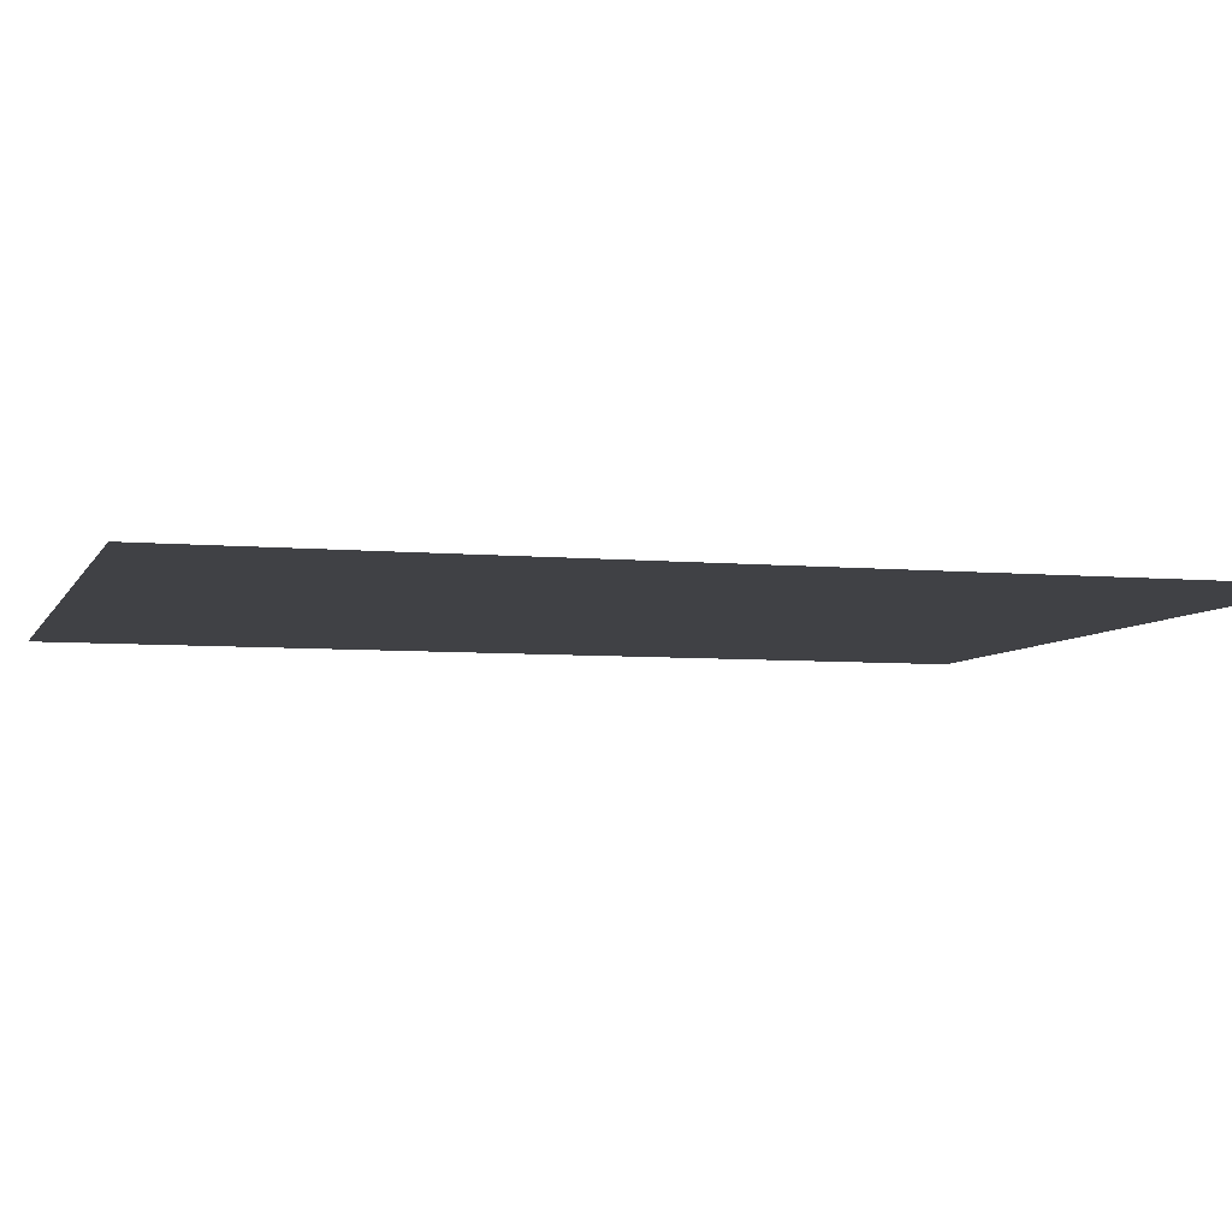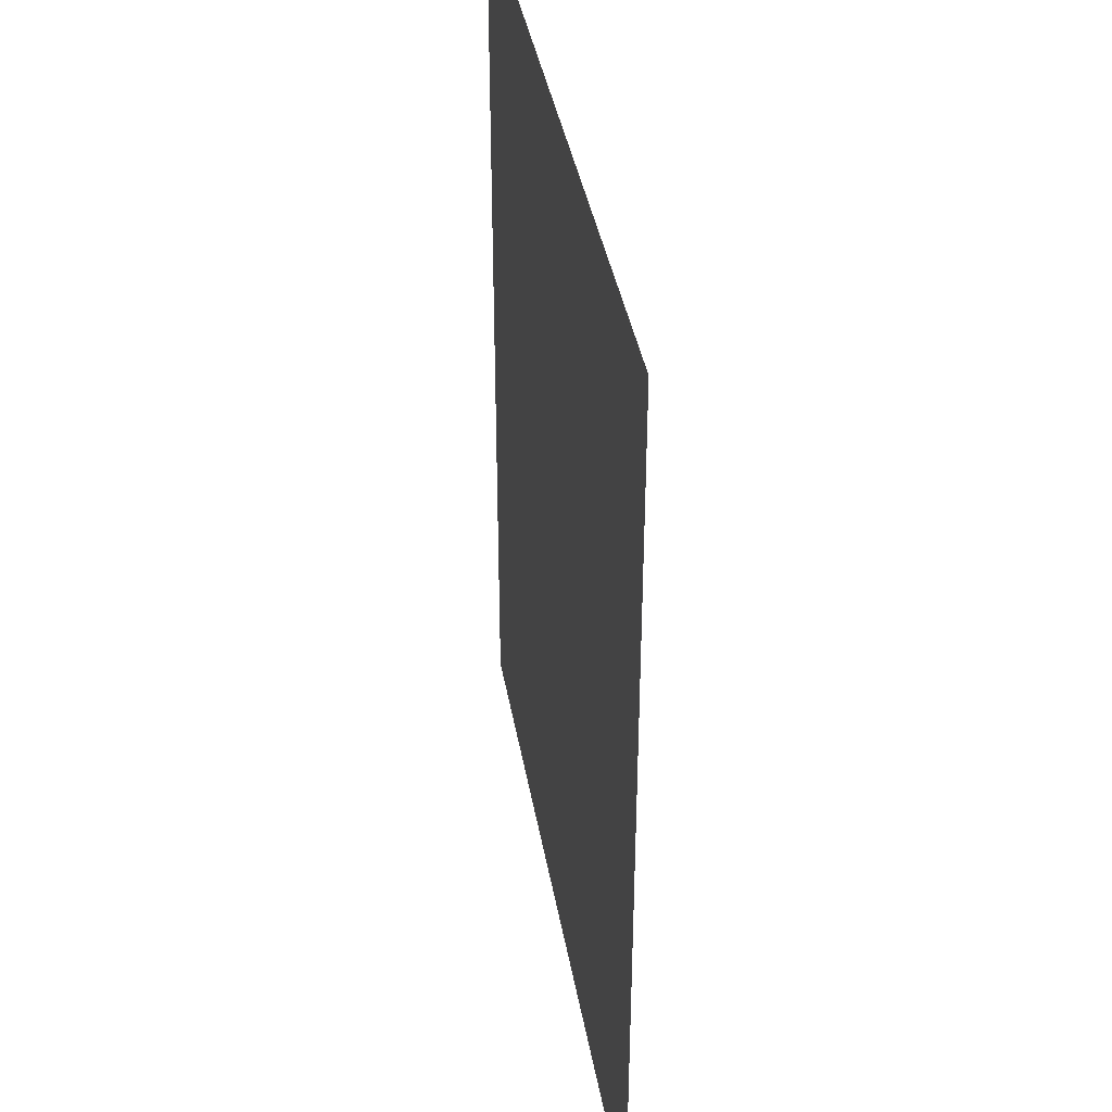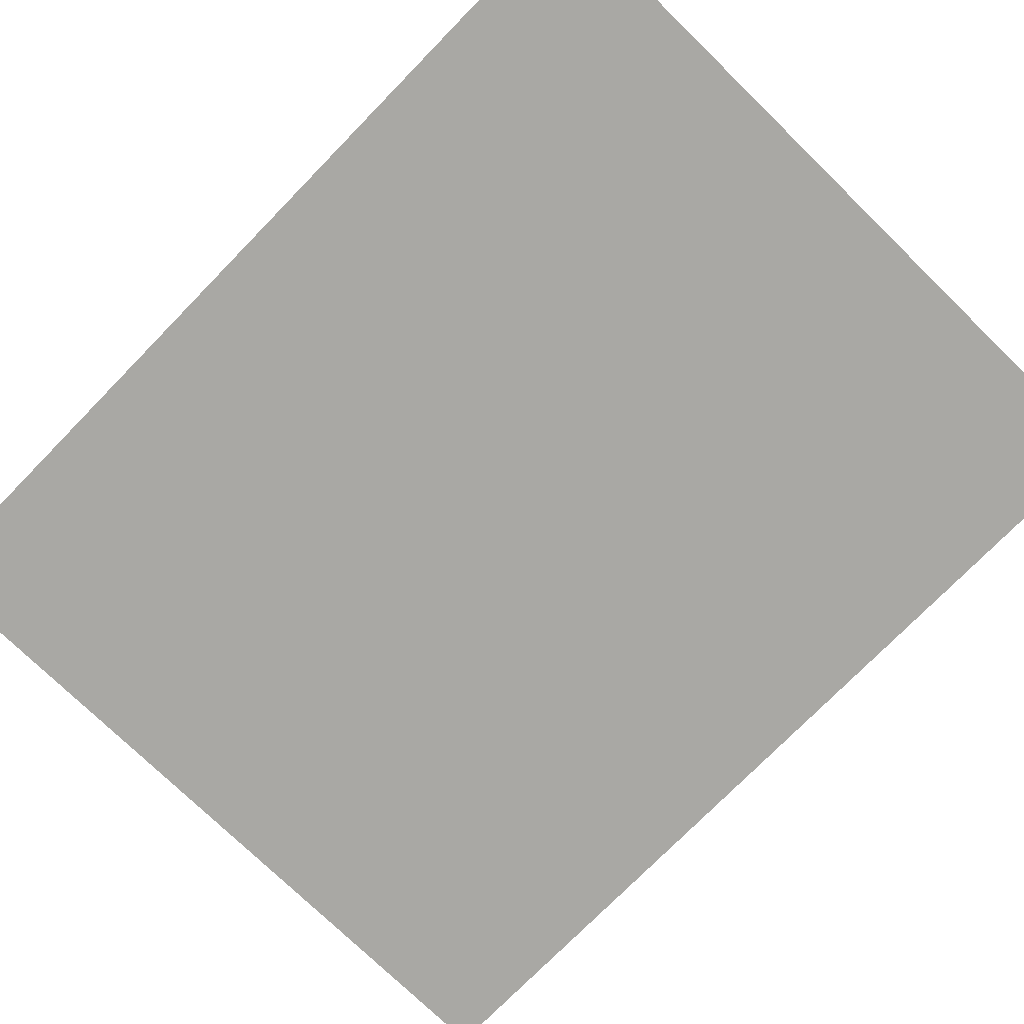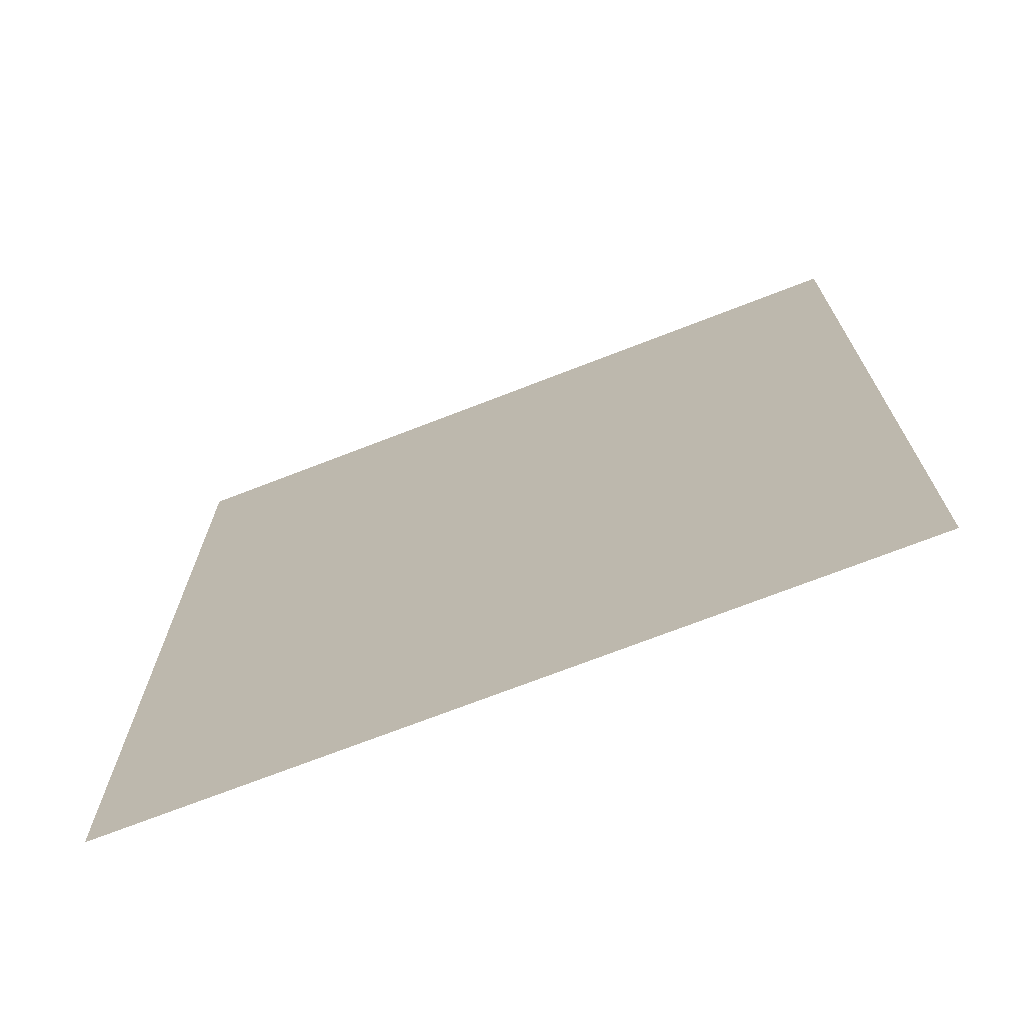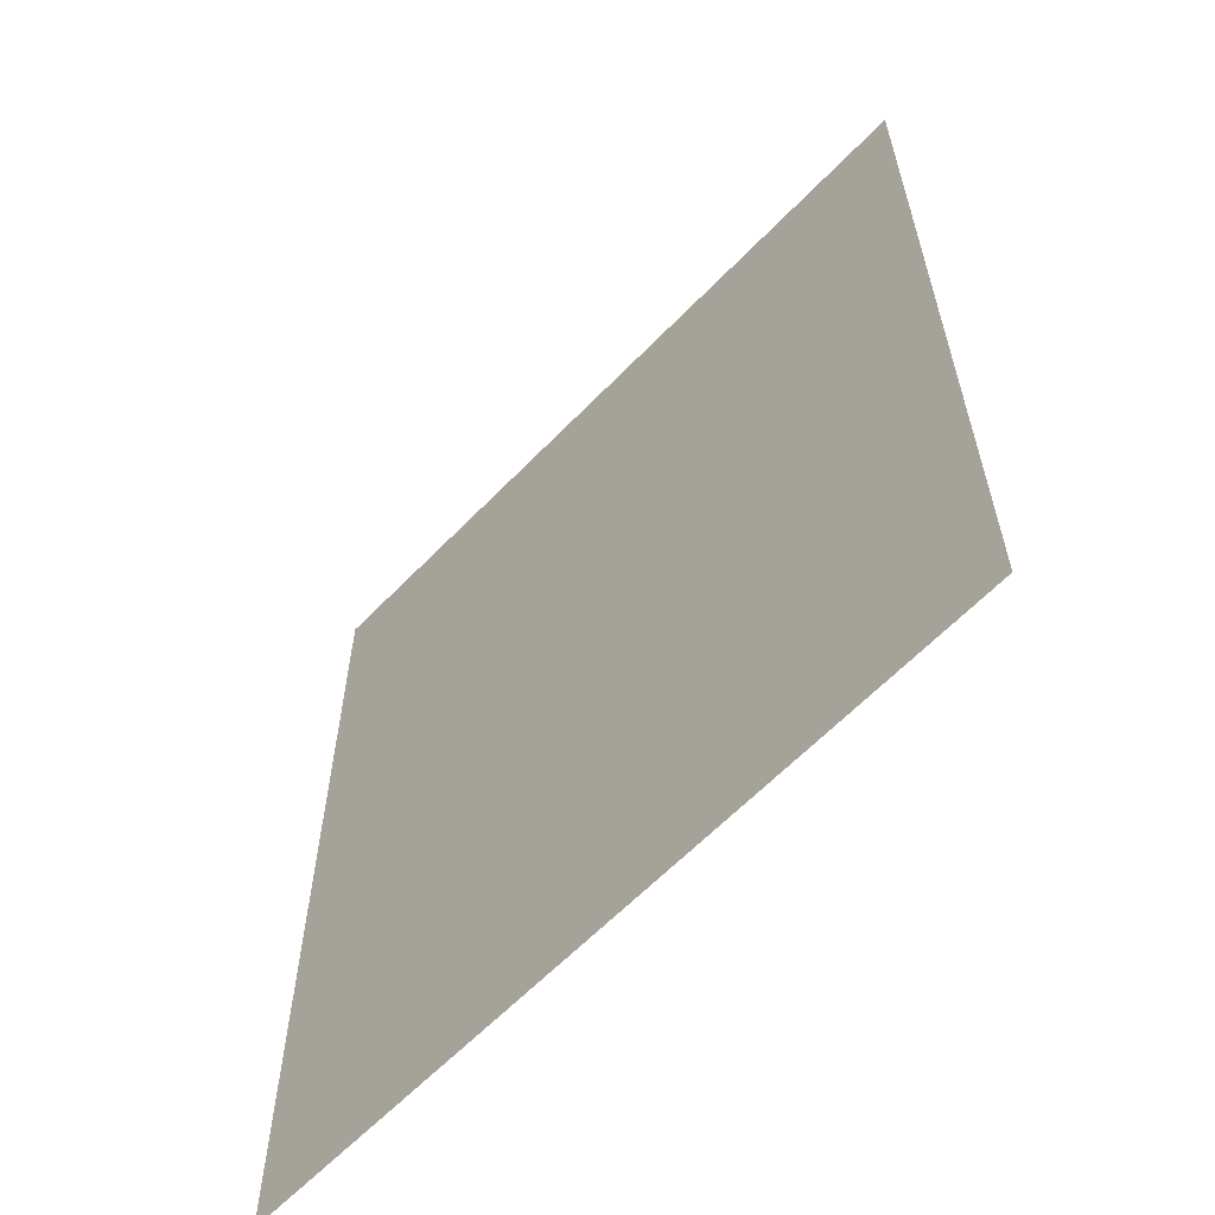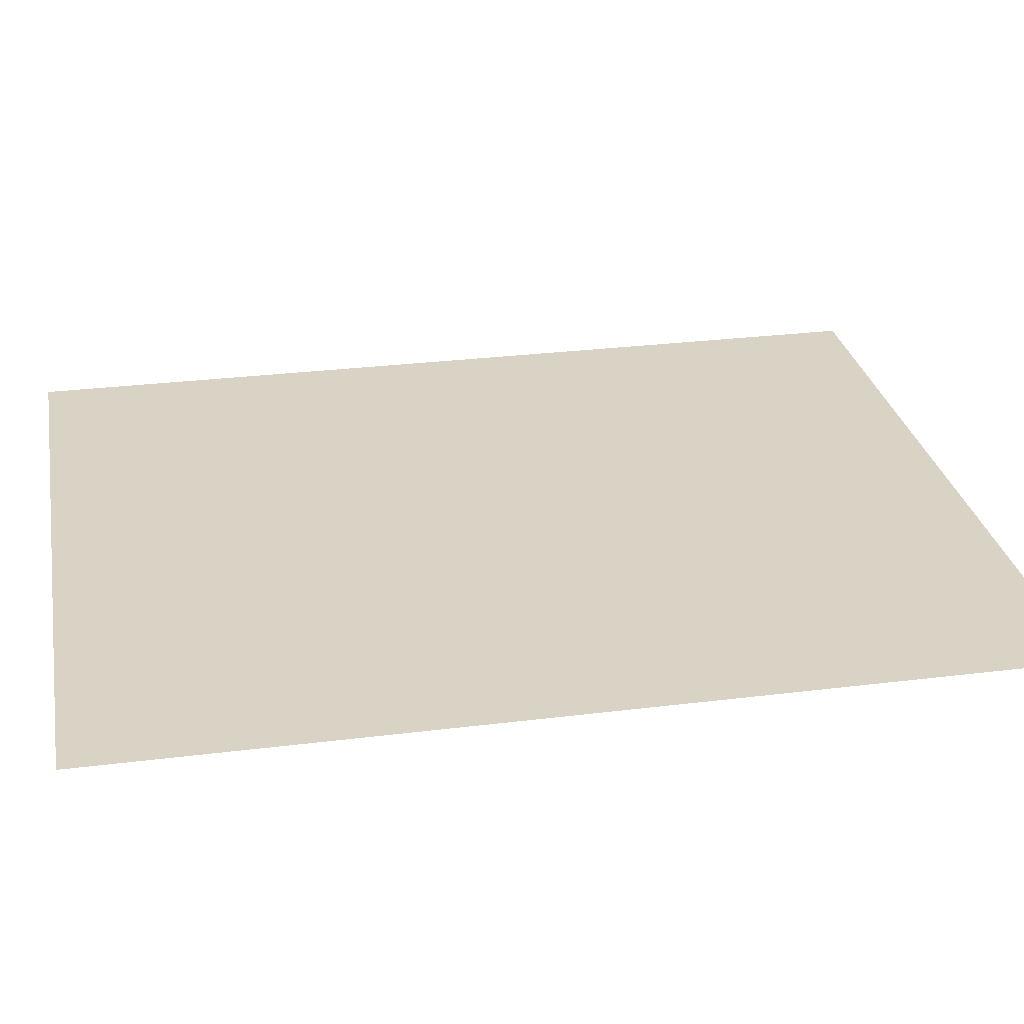
<metadata>
{"format":"obj","ext":"obj","renderer":"f3d","projection":"perspective","resolution":1024,"background":"white","views":[{"elev":-5.8,"azim":-106.1,"up":"+Y"},{"elev":39.0,"azim":-99.7,"up":"+Z"},{"elev":-74.9,"azim":-44.3,"up":"+Y"},{"elev":-72.0,"azim":21.2,"up":"+Z"},{"elev":-61.8,"azim":46.3,"up":"+Z"},{"elev":28.3,"azim":79.3,"up":"+Y"}]}
</metadata>
<code>
v 11.18 -0 4.405
v 16.82 -0 4.405
v 11.18 0 -2.474
v 16.82 0 -2.474
f 1 2 4 3

</code>
